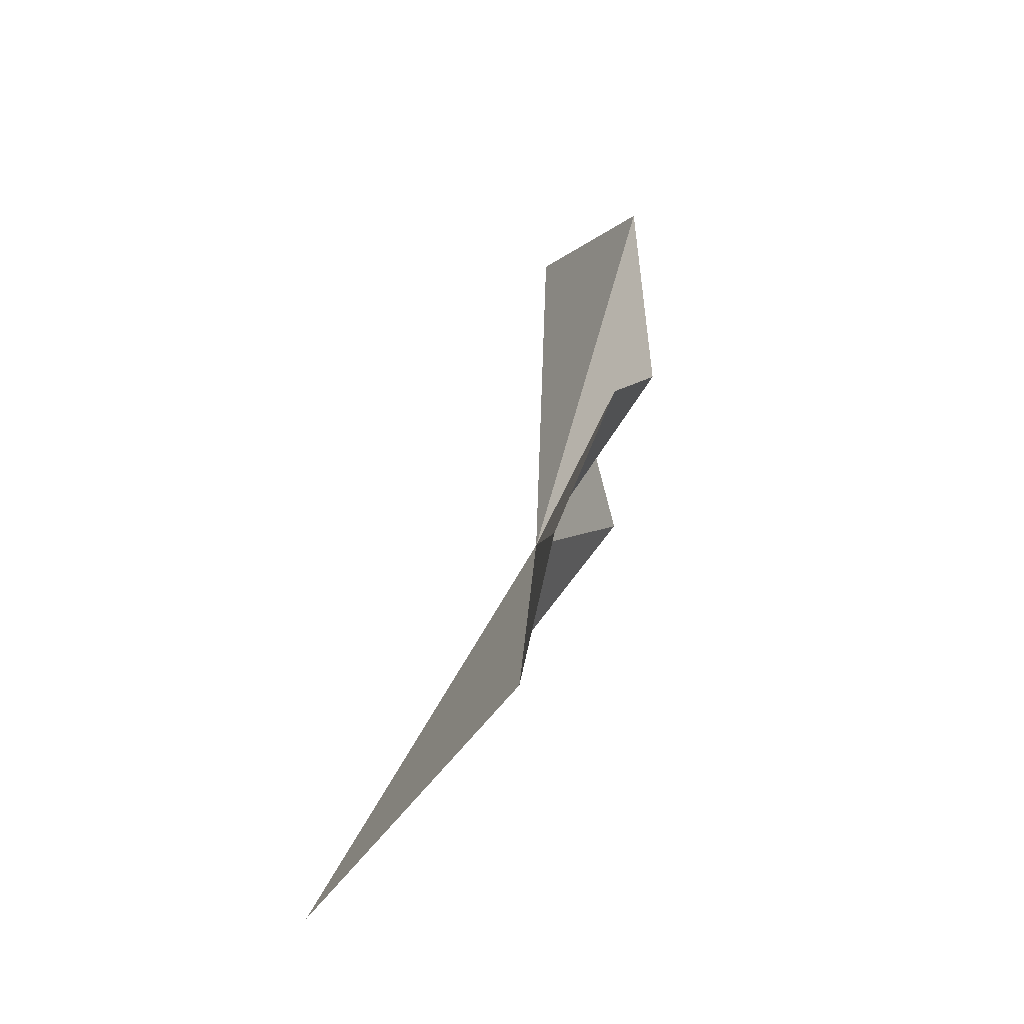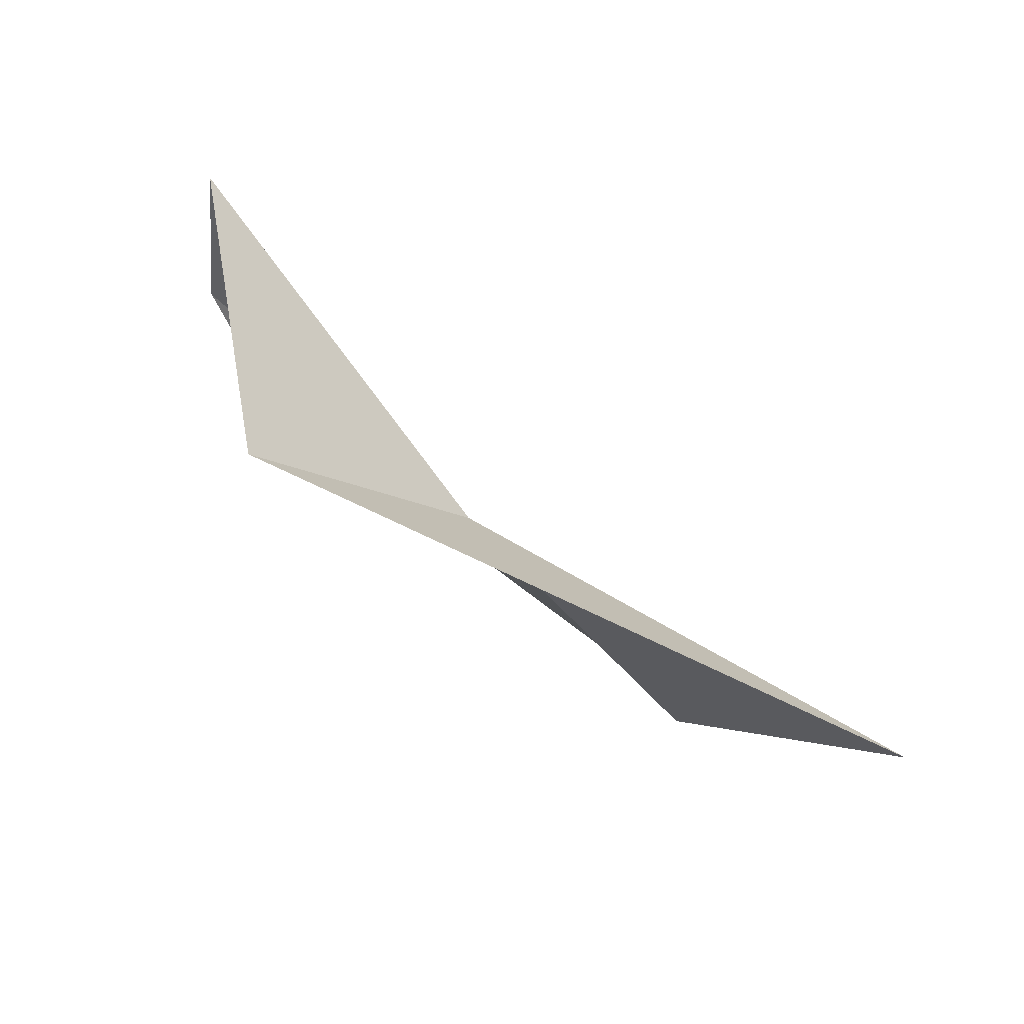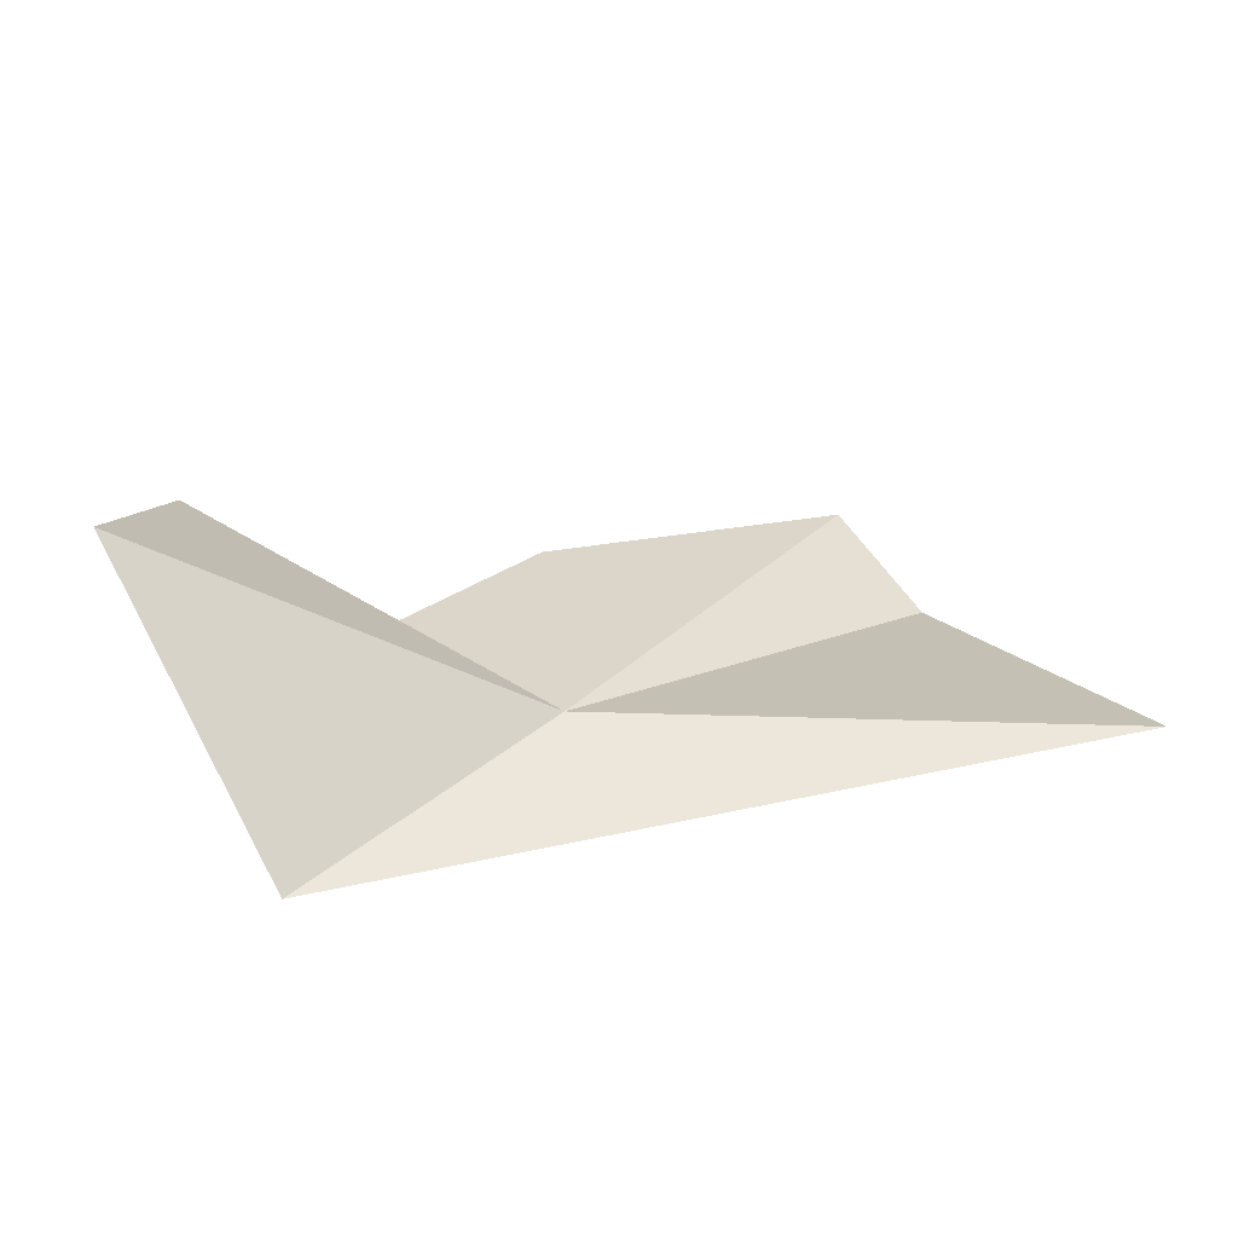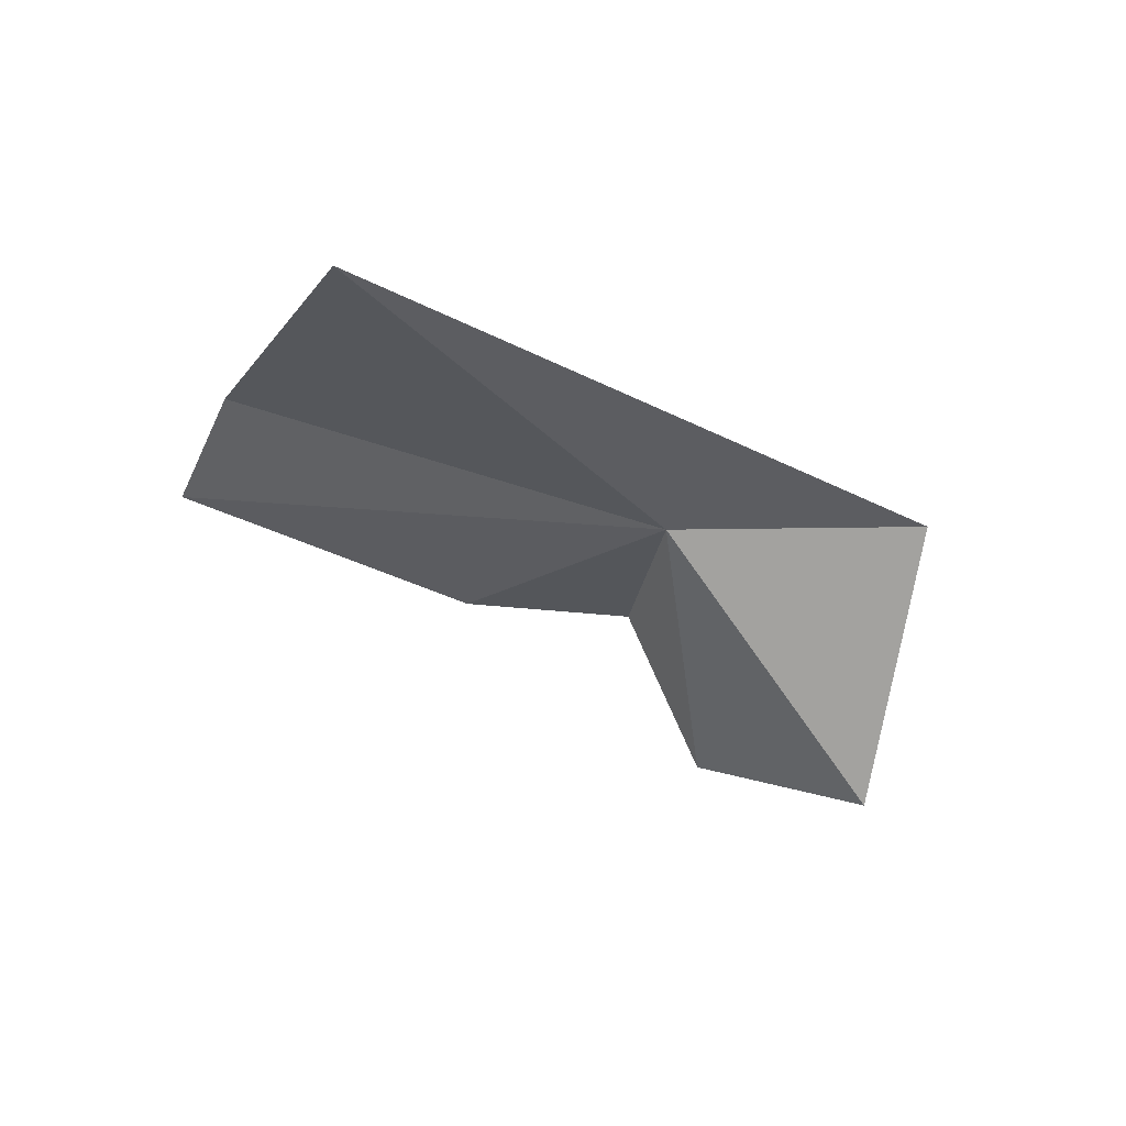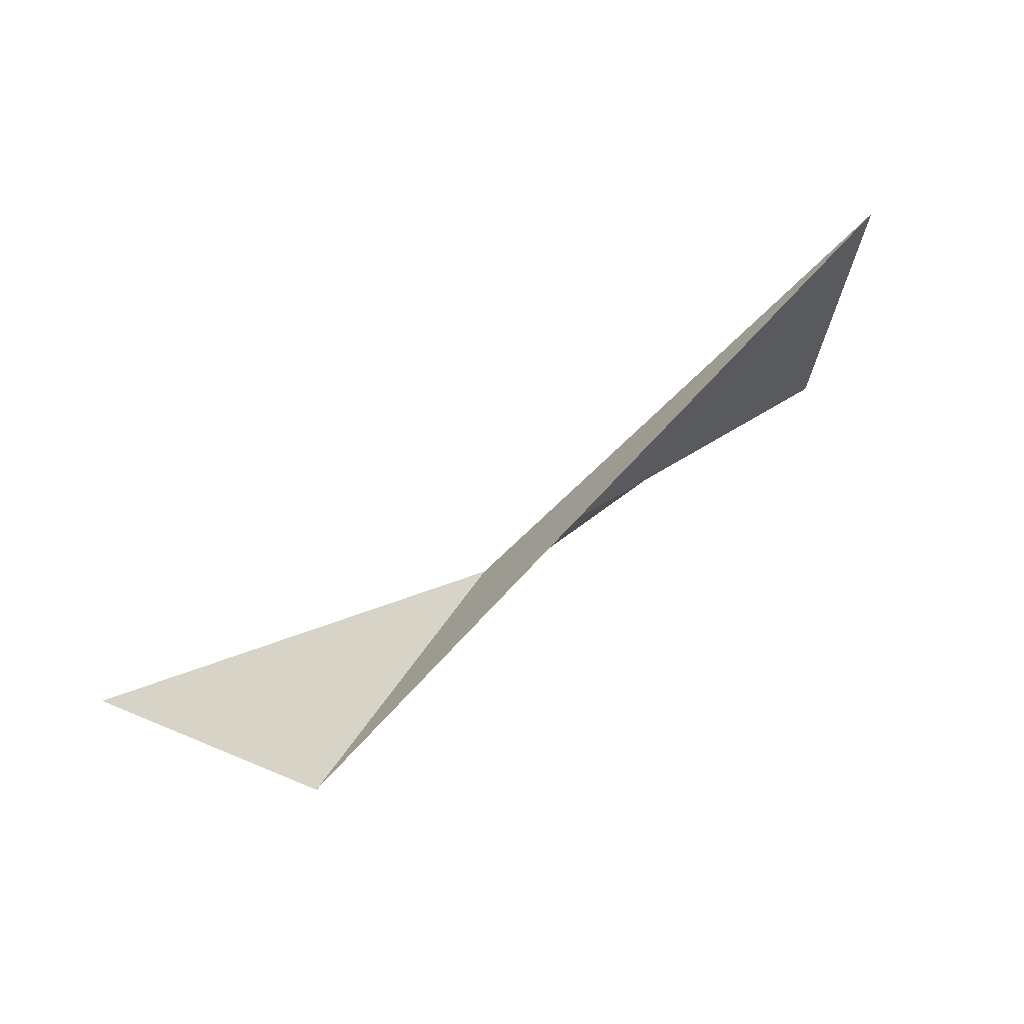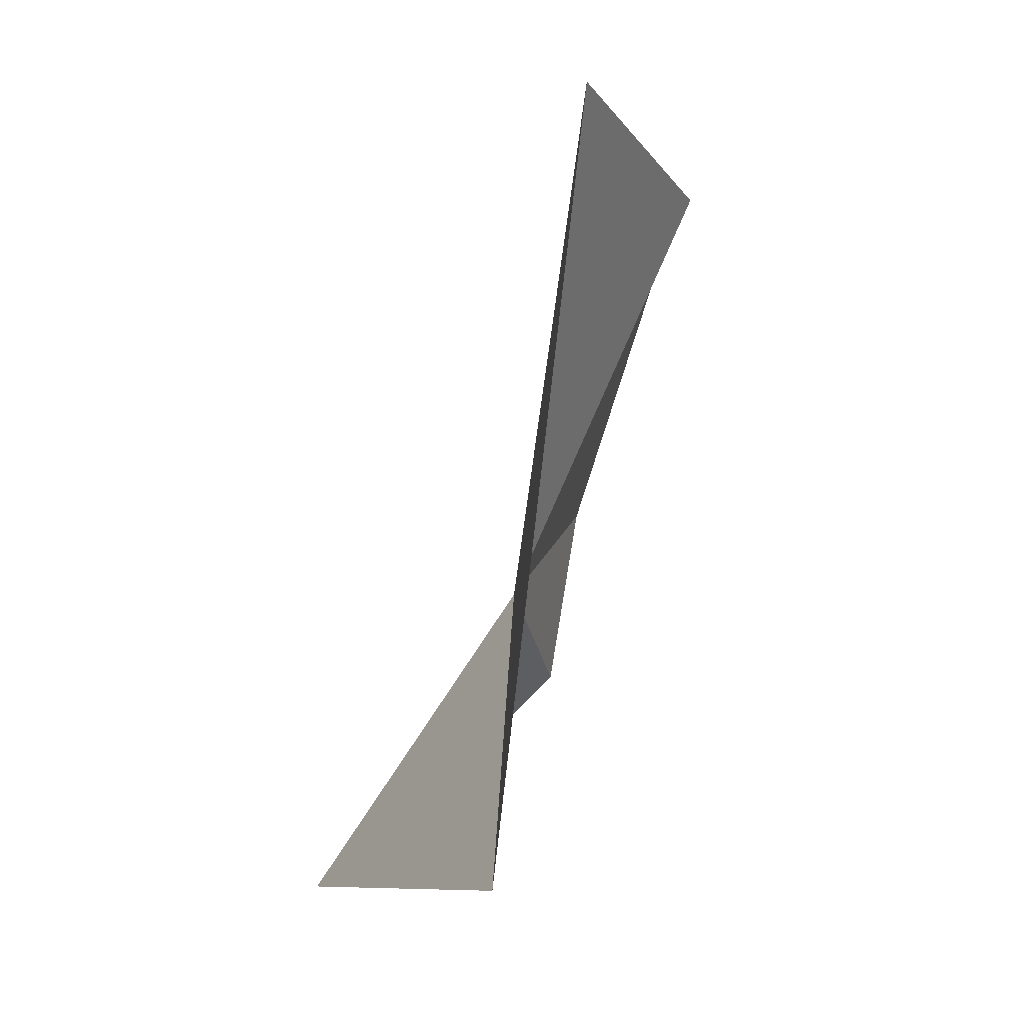
<metadata>
{"format":"obj","ext":"obj","renderer":"f3d","projection":"perspective","resolution":1024,"background":"white","views":[{"elev":51.0,"azim":99.0,"up":"+Z"},{"elev":-78.3,"azim":-46.2,"up":"+Z"},{"elev":-44.3,"azim":-21.3,"up":"+Z"},{"elev":-54.1,"azim":126.2,"up":"+Y"},{"elev":-76.8,"azim":26.8,"up":"+Z"},{"elev":-66.7,"azim":66.2,"up":"+Z"}]}
</metadata>
<code>
v 44.34 51.14 16.56
v 39.62 52.7 11.8
v 55.71 47.8 17.08
v 34.84 49.99 16.94
v 53.02 52.06 23.14
v 44.38 52.9 22.65
v 41.18 53.55 19.82
v 51.37 52.48 26.08
v 36.57 52.48 20.81
f 1 3 2
f 1 2 4
f 1 5 3
f 1 7 6
f 1 8 5
f 1 6 8
f 1 9 7
f 1 4 9

</code>
